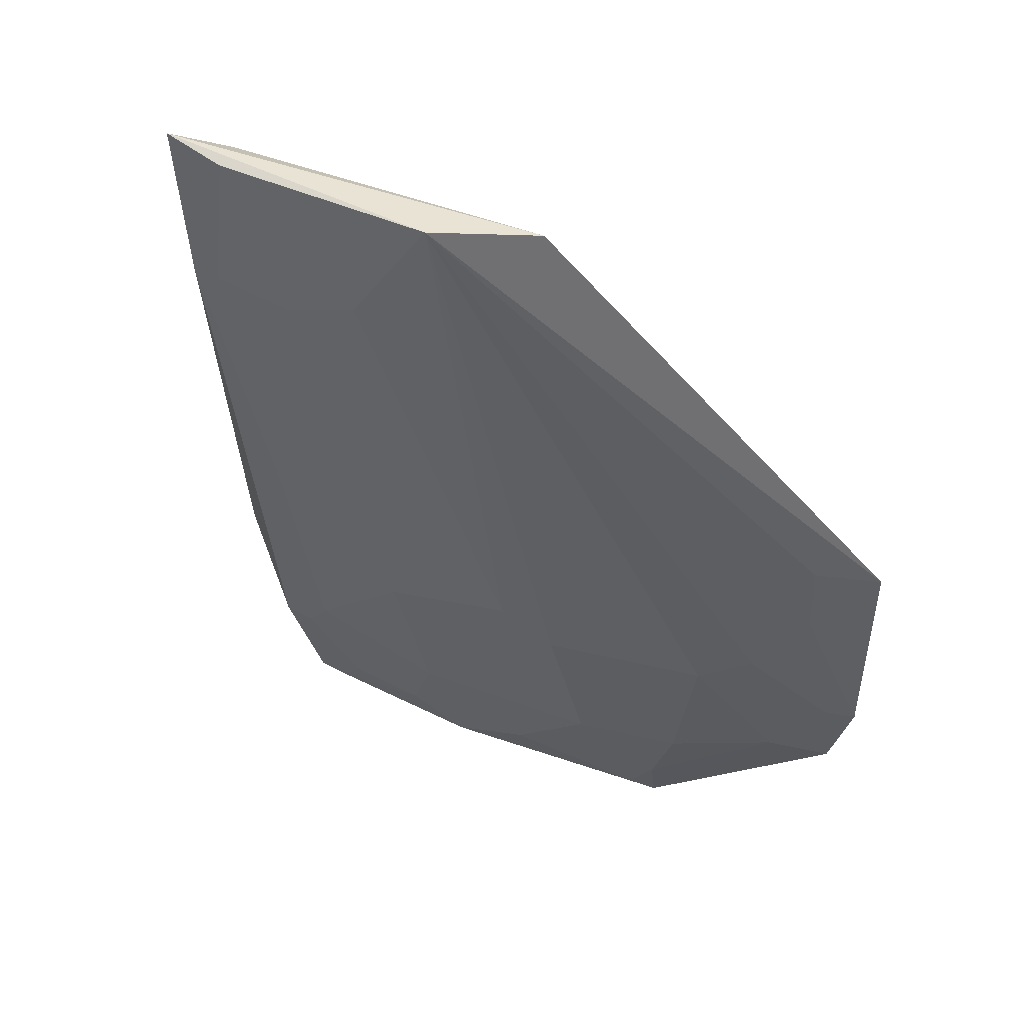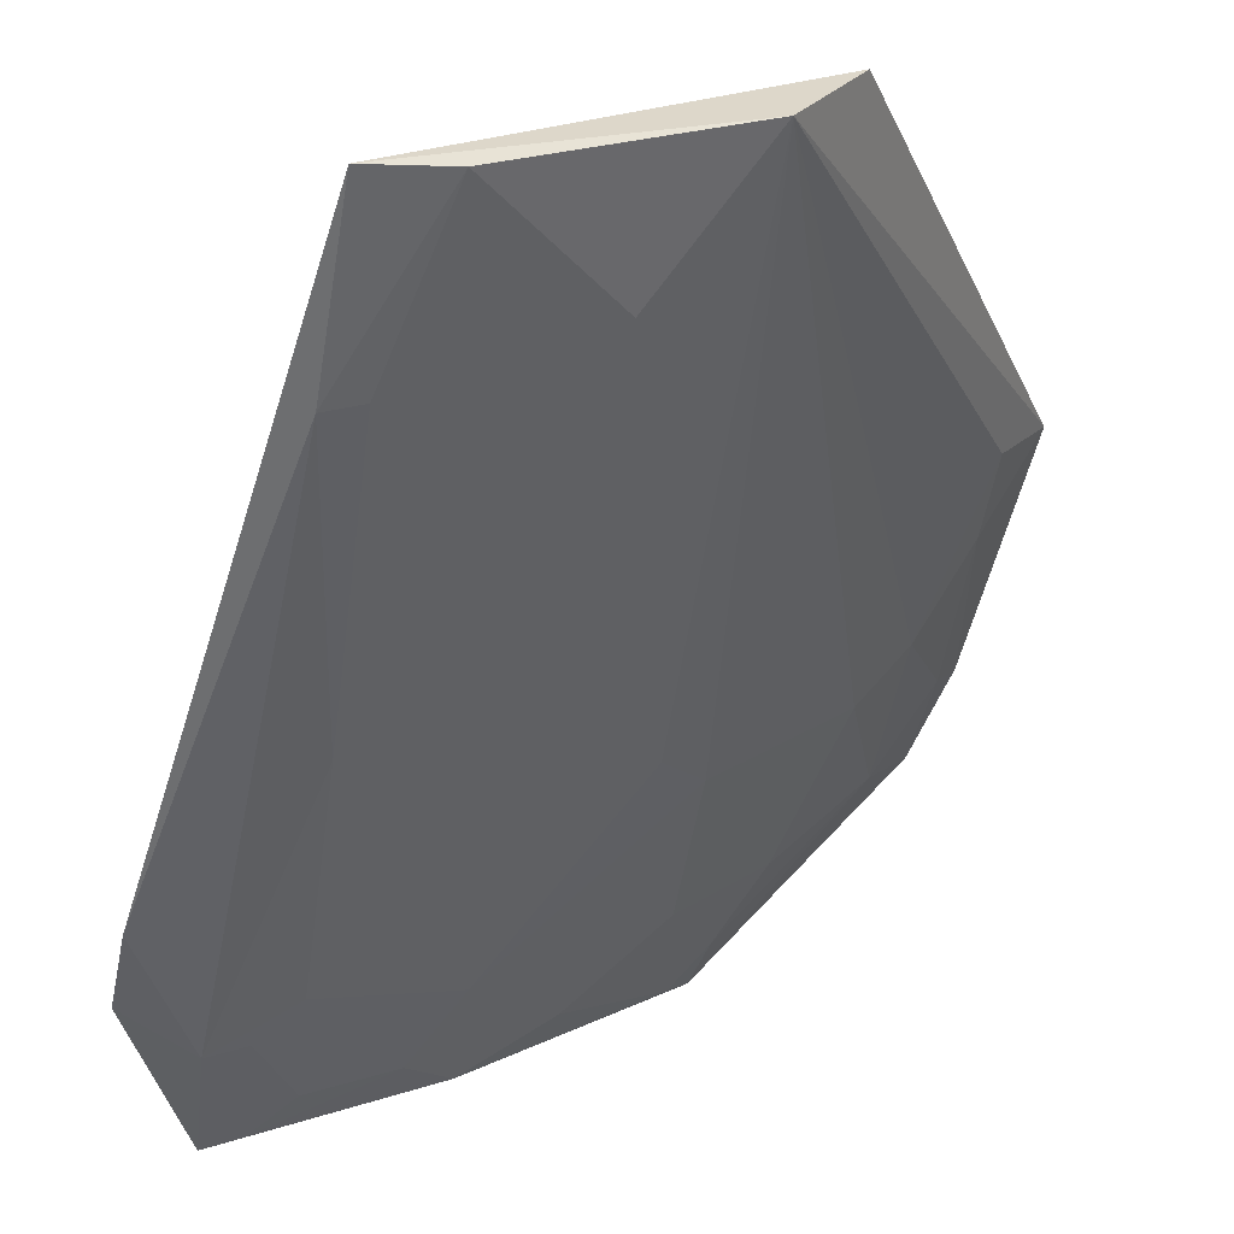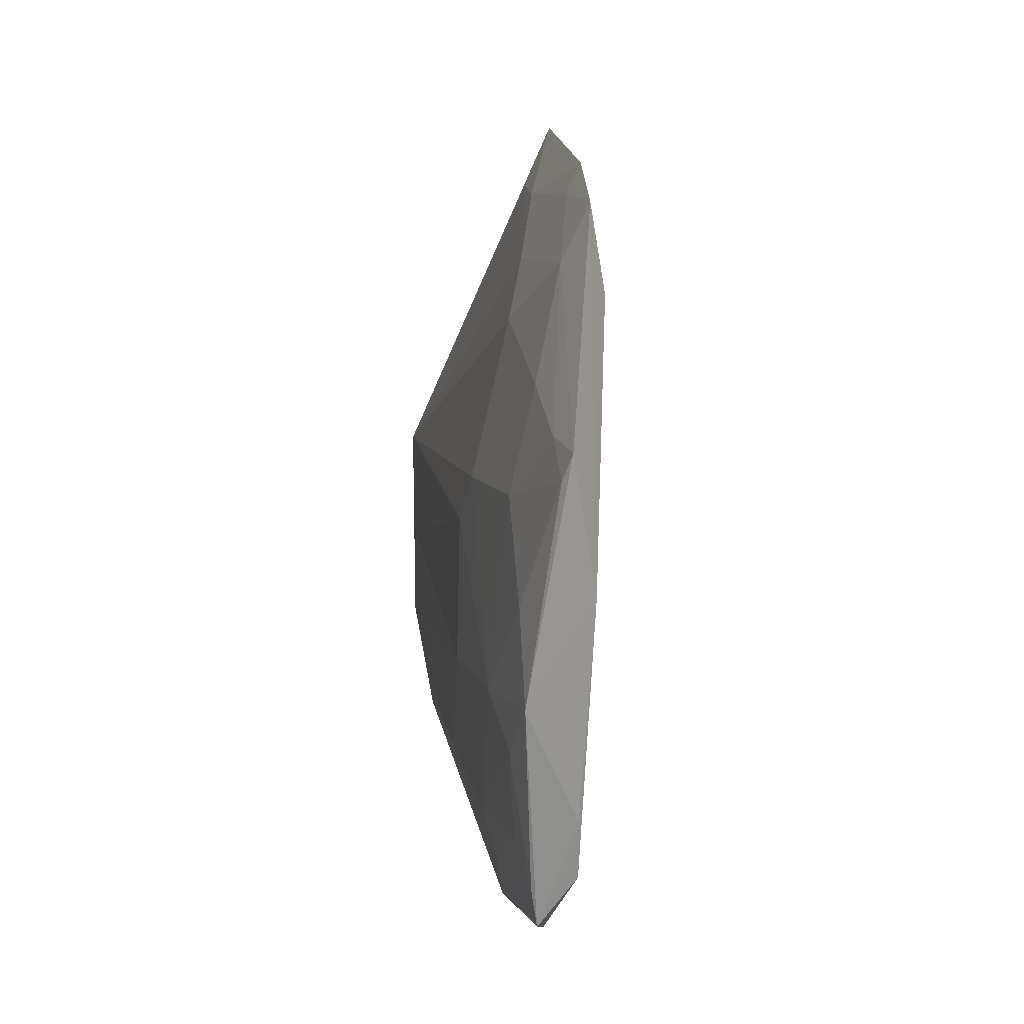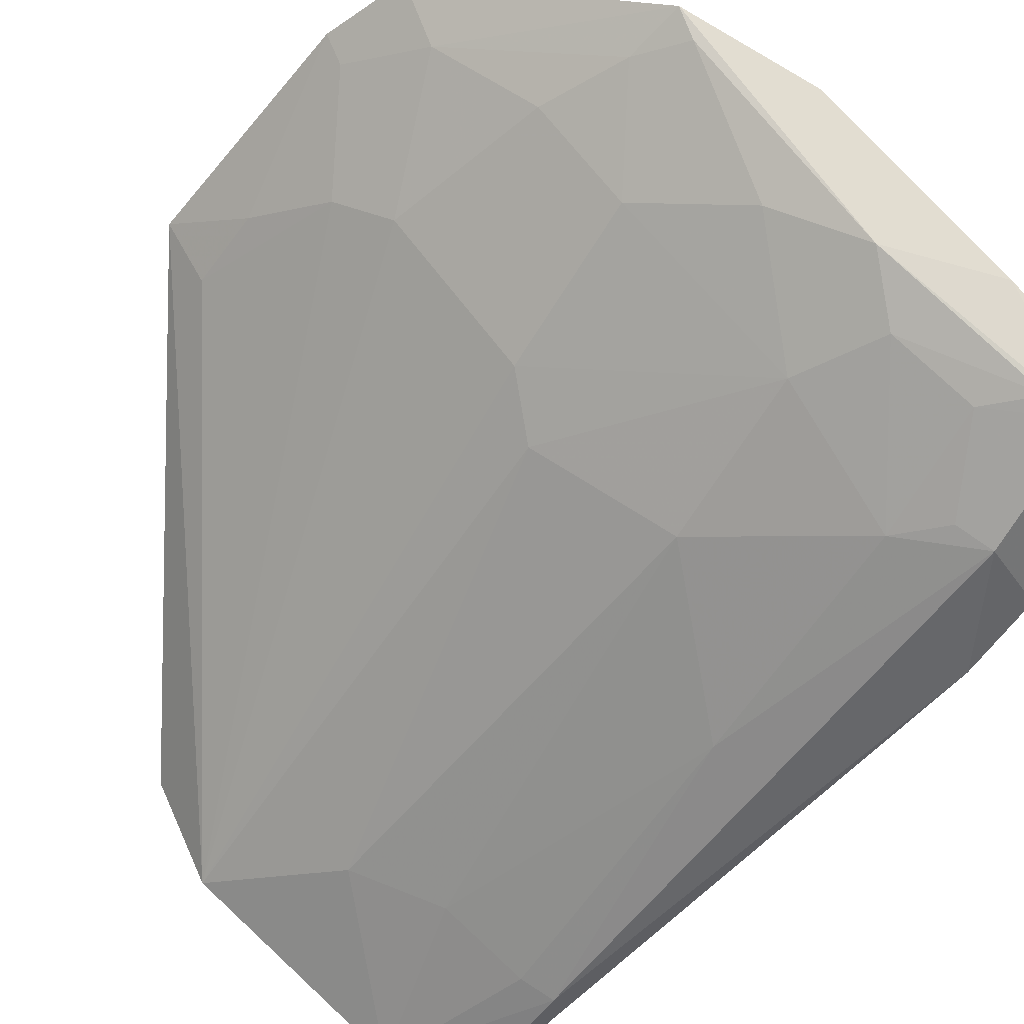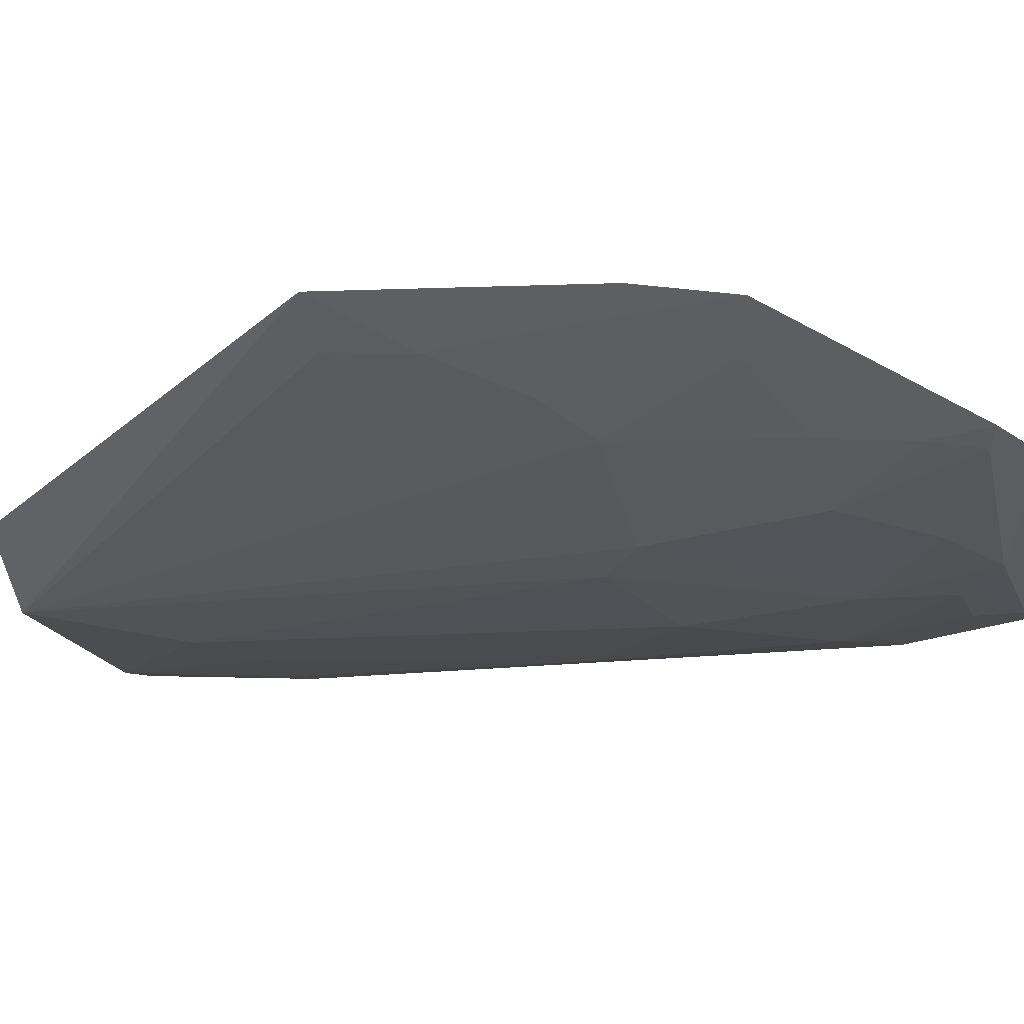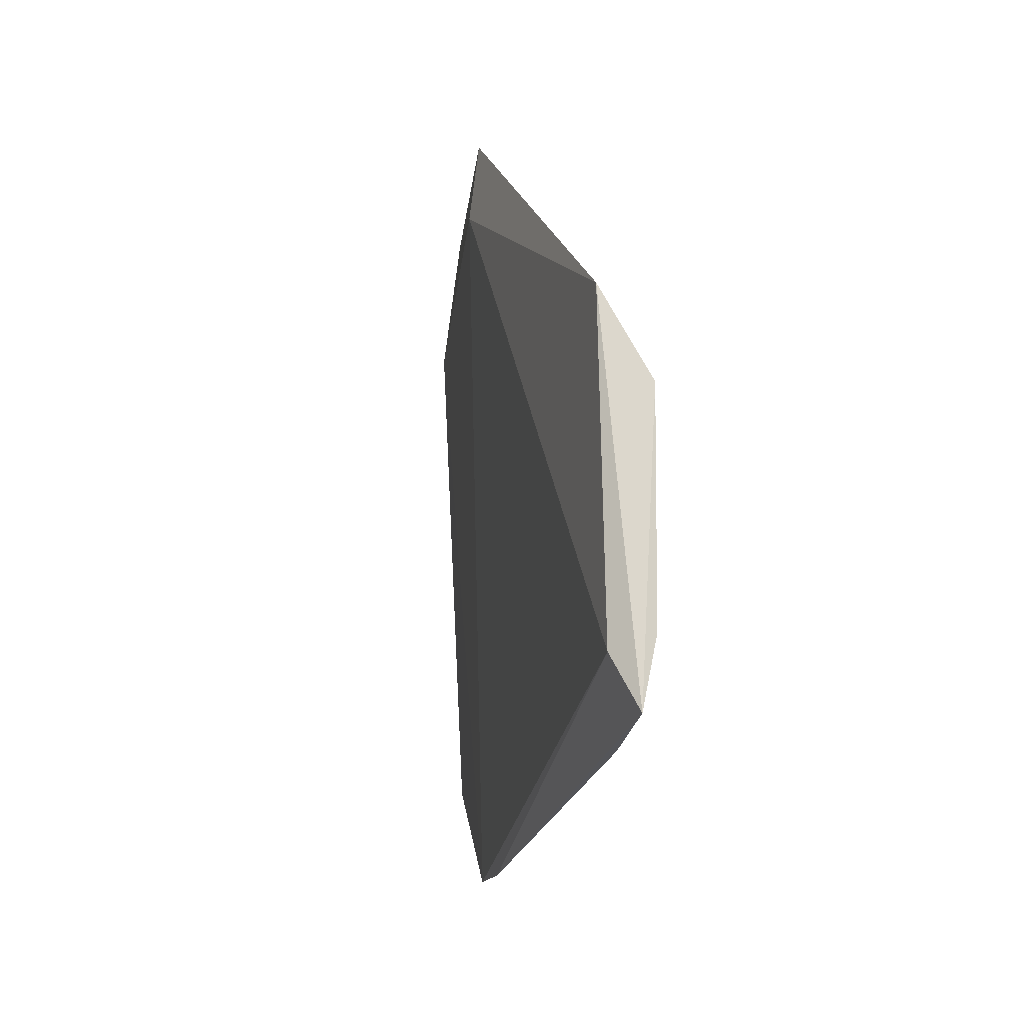
<metadata>
{"format":"obj","ext":"obj","renderer":"f3d","projection":"perspective","resolution":1024,"background":"white","views":[{"elev":43.4,"azim":61.5,"up":"+Z"},{"elev":-58.0,"azim":-7.4,"up":"+Y"},{"elev":-75.1,"azim":121.8,"up":"+Z"},{"elev":-47.9,"azim":147.6,"up":"+Y"},{"elev":15.5,"azim":107.6,"up":"+Y"},{"elev":72.4,"azim":-57.8,"up":"+Z"}]}
</metadata>
<code>
v 0.05161 -0.05901 0.1075
v 0.0648 -0.04272 0.08448
v 0.0346 -0.07016 0.1068
v 0.03458 -0.05998 0.05419
v 0.05031 -0.05738 0.07277
v 0.06007 -0.04498 0.08442
v 0.04838 -0.06467 0.1076
v 0.0521 -0.04959 0.05537
v 0.02981 -0.06788 0.06295
v 0.02585 -0.06745 0.06485
v 0.05983 -0.04795 0.07513
v 0.03261 -0.07341 0.1076
v 0.05699 -0.04426 0.06432
v 0.04095 -0.05946 0.05618
v 0.04096 -0.06433 0.07279
v 0.02985 -0.06554 0.05572
v 0.05737 -0.05036 0.07289
v 0.06248 -0.04597 0.08456
v 0.03226 -0.07265 0.09735
v 0.02621 -0.06845 0.06954
v 0.06332 -0.04178 0.07017
v 0.04499 -0.05252 0.05411
v 0.03169 -0.06178 0.05449
v 0.05021 -0.05476 0.0633
v 0.04799 -0.05978 0.07511
v 0.03853 -0.06196 0.05861
v 0.06226 -0.04568 0.07986
v 0.03409 -0.06918 0.07991
v 0.04355 -0.06711 0.09983
v 0.06174 -0.0423 0.06507
v 0.0455 -0.05701 0.0586
v 0.05486 -0.05015 0.06344
v 0.03395 -0.06666 0.06574
v 0.03181 -0.06472 0.05604
v 0.06227 -0.04341 0.07044
v 0.0367 -0.07186 0.1073
v 0.03892 -0.06935 0.09743
v 0.05099 -0.05098 0.05587
v 0.04097 -0.06192 0.06339
v 0.05958 -0.04555 0.06585
v 0.03404 -0.06448 0.05854
v 0.03415 -0.07189 0.09758
v 0.0528 -0.05036 0.0586
v 0.03185 -0.06699 0.06319
f 6 1 2
f 6 3 1
f 7 2 1
f 10 3 6
f 12 7 1
f 12 1 3
f 13 10 6
f 16 9 10
f 16 4 14
f 17 11 7
f 17 7 5
f 18 2 7
f 18 7 11
f 20 12 3
f 20 3 10
f 20 19 12
f 20 10 9
f 20 9 19
f 21 13 6
f 21 6 2
f 22 14 4
f 22 8 14
f 23 10 13
f 23 16 10
f 23 4 16
f 23 22 4
f 23 13 22
f 24 17 5
f 25 5 7
f 27 18 11
f 27 2 18
f 27 21 2
f 28 19 9
f 29 25 7
f 29 15 25
f 30 13 21
f 30 22 13
f 30 8 22
f 32 17 24
f 33 28 9
f 33 15 28
f 34 16 14
f 34 14 26
f 35 27 11
f 35 21 27
f 35 30 21
f 36 29 7
f 36 7 12
f 36 12 19
f 37 28 15
f 37 15 29
f 37 29 36
f 38 31 14
f 38 14 8
f 38 24 31
f 39 26 14
f 39 14 31
f 39 33 26
f 39 15 33
f 39 25 15
f 39 5 25
f 39 31 24
f 39 24 5
f 40 17 32
f 40 30 35
f 40 35 11
f 40 11 17
f 40 8 30
f 41 34 26
f 41 26 33
f 41 9 16
f 41 16 34
f 42 37 36
f 42 36 19
f 42 19 28
f 42 28 37
f 43 32 24
f 43 24 38
f 43 38 8
f 43 40 32
f 43 8 40
f 44 41 33
f 44 33 9
f 44 9 41

</code>
